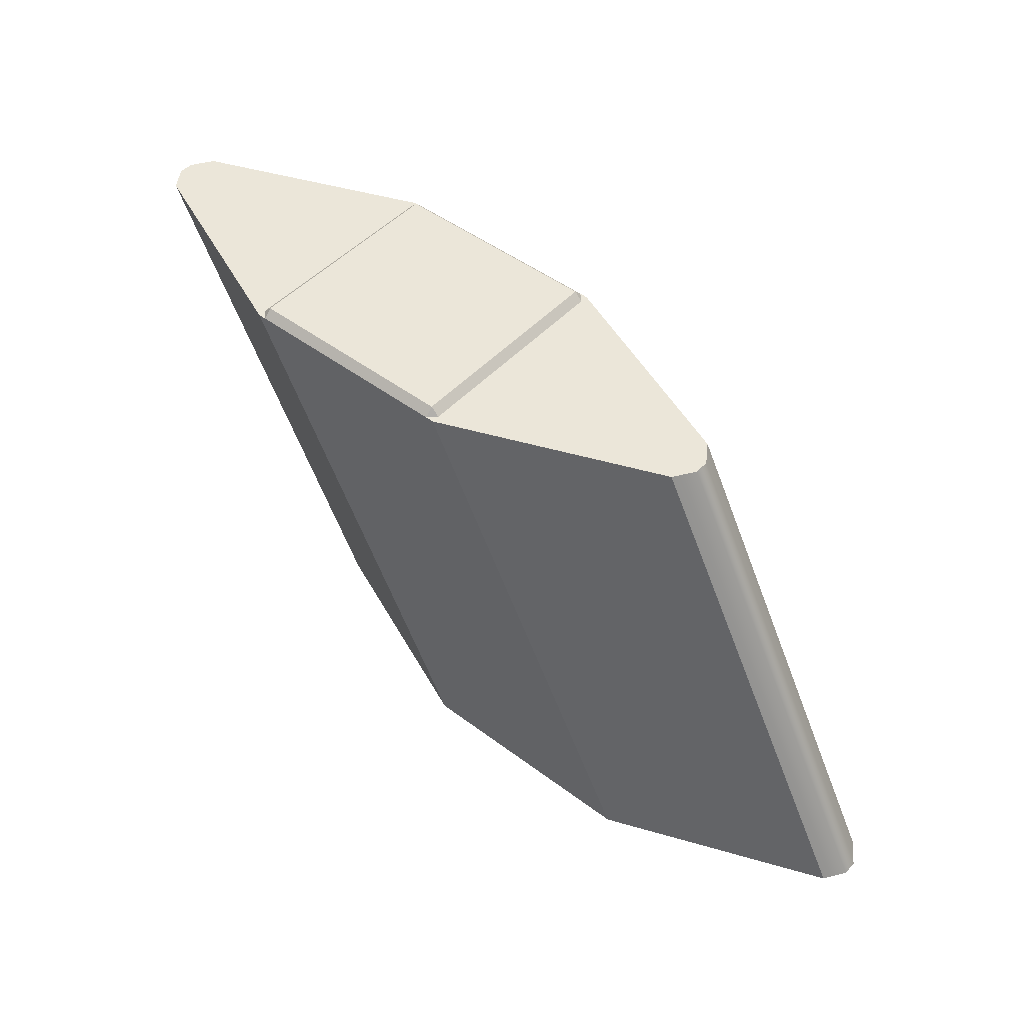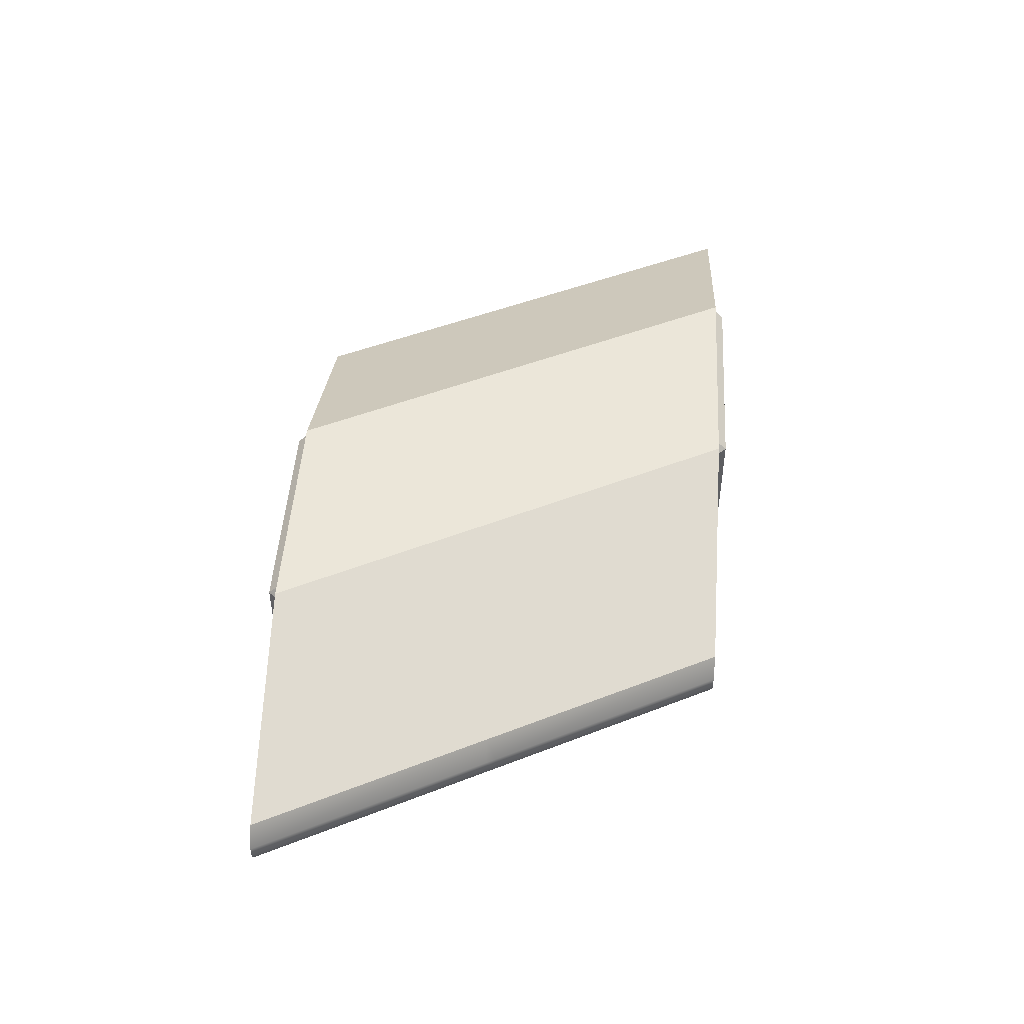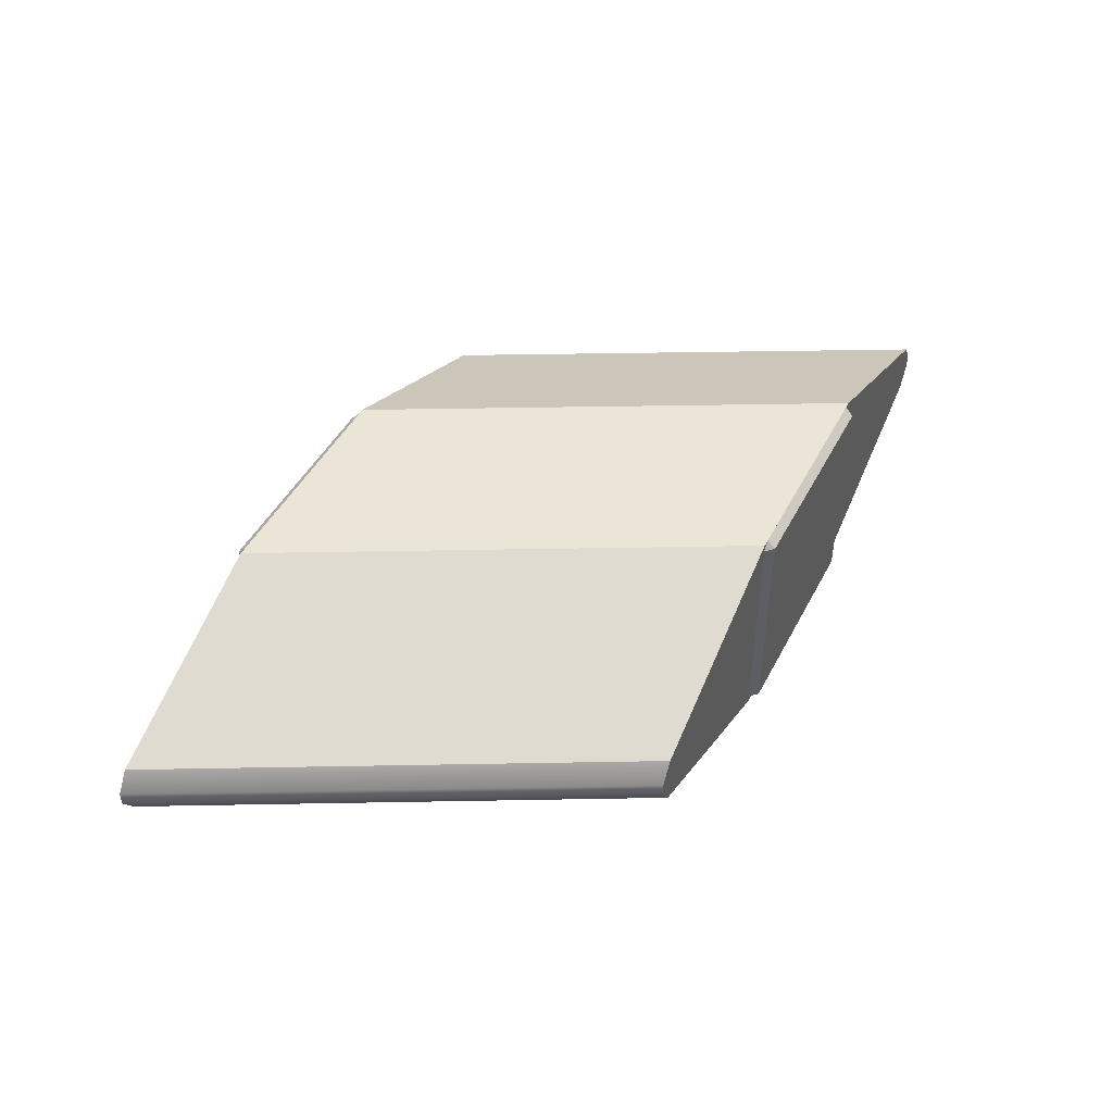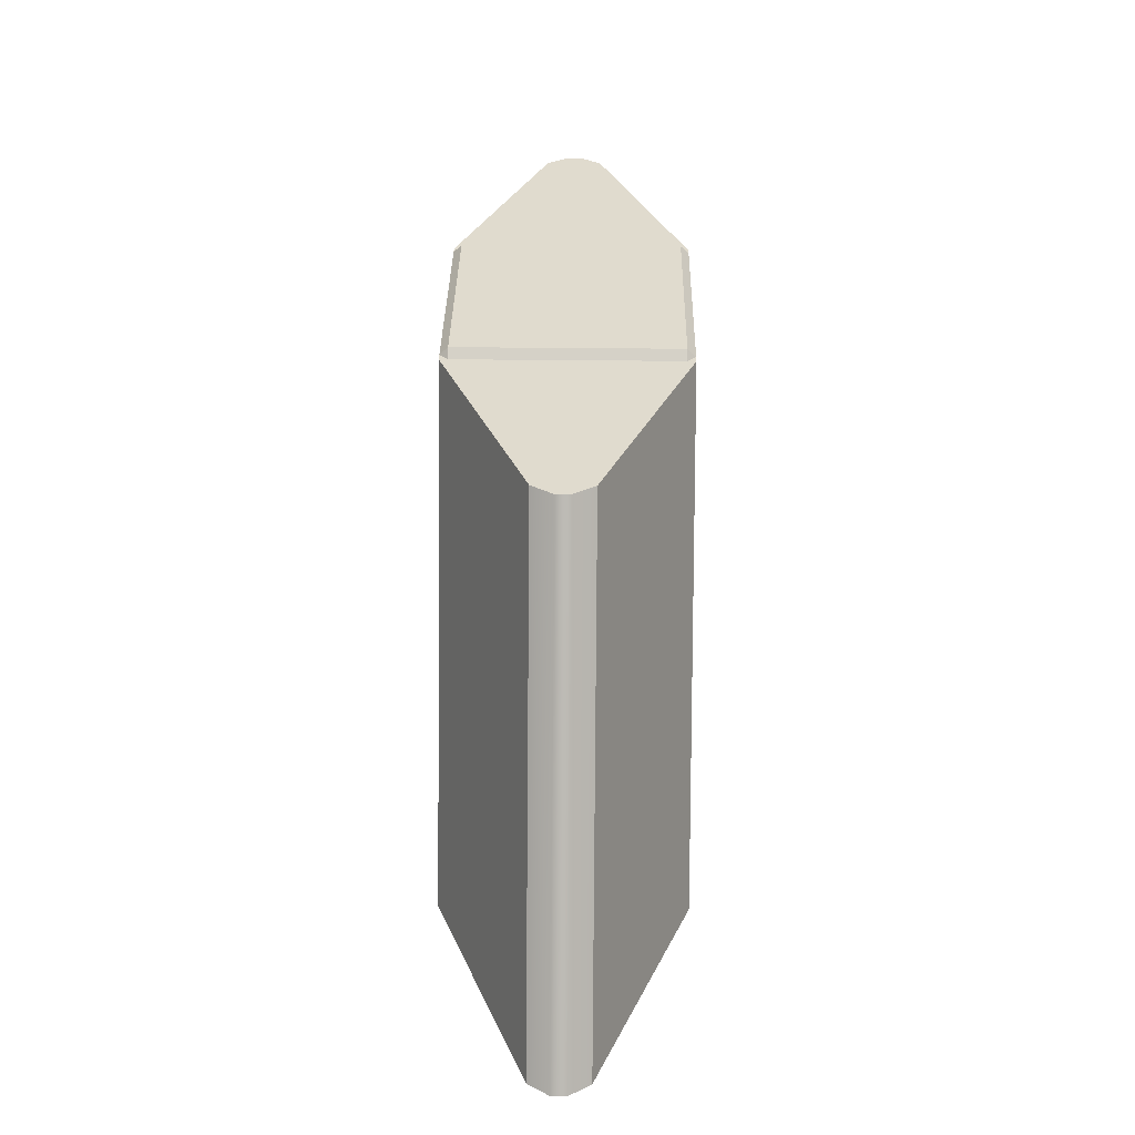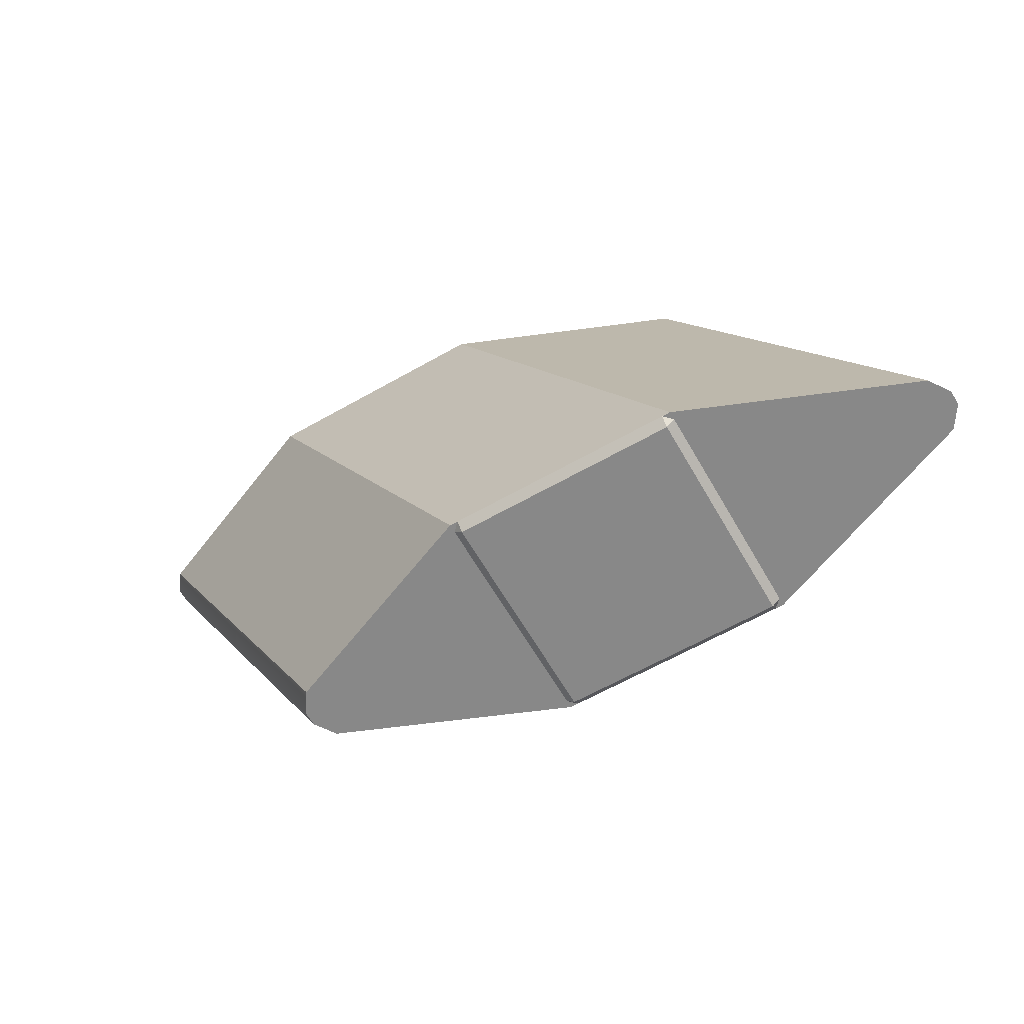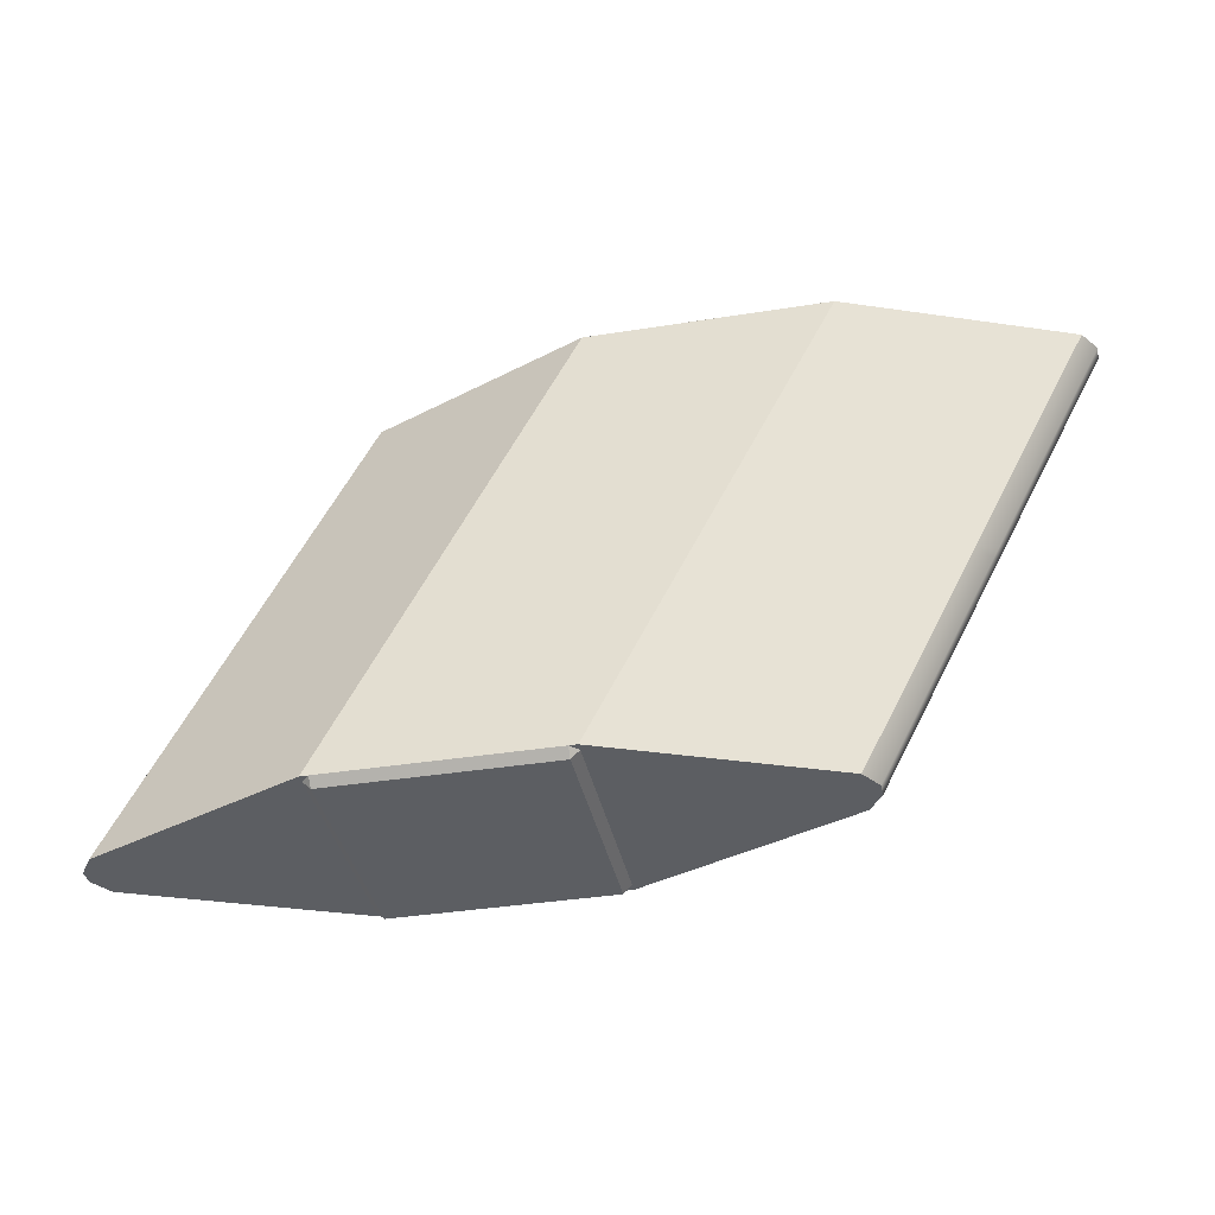
<metadata>
{"format":"obj","ext":"obj","renderer":"f3d","projection":"perspective","resolution":1024,"background":"white","views":[{"elev":47.6,"azim":-139.7,"up":"+Z"},{"elev":47.4,"azim":93.5,"up":"+Y"},{"elev":45.6,"azim":-63.8,"up":"+Y"},{"elev":33.6,"azim":-89.1,"up":"+Z"},{"elev":-62.9,"azim":-150.1,"up":"+Z"},{"elev":-37.4,"azim":11.6,"up":"+Z"}]}
</metadata>
<code>
v 0.465 -0.465 -0.5
v 0.465 0.465 -0.5
v 0.5 0.465 -0.465
v 0.5 -0.465 -0.465
v 0.465 -0.5 -0.465
v -0.465 -0.5 -0.465
v -0.465 -0.465 -0.5
v 0.465 -0.465 -0.5
v -0.5 -0.465 -0.465
v -0.5 0.465 -0.465
v -0.465 0.465 -0.5
v -0.465 -0.465 -0.5
v 0.465 0.465 -0.5
v -0.465 0.465 -0.5
v -0.465 0.5 -0.465
v 0.465 0.5 -0.465
v 0.5 -0.465 -0.465
v 0.465 -0.5 -0.465
v 0.465 -0.465 -0.5
v -0.465 -0.465 -0.5
v -0.465 -0.5 -0.465
v -0.5 -0.465 -0.465
v 0.465 0.465 -0.5
v 0.465 0.5 -0.465
v 0.5 0.465 -0.465
v -0.5 0.465 -0.465
v -0.465 0.5 -0.465
v -0.465 0.465 -0.5
v 0.465 0.465 -0.5
v 1.831e-06 -6.736e-16 -0.5
v -0.465 0.465 -0.5
v -0.465 -0.465 -0.5
v 0.465 -0.465 -0.5
v 1.431 -0.1202 -0.465
v 0.5 -0.5 -0.465
v 0.5 0.5 -0.465
v 1.431 0.1202 -0.465
v 1.49 -0.03133 -0.465
v 1.49 0.03133 -0.465
v 1.465 -0.465 1.5
v 1.5 -0.465 1.465
v 1.5 0.465 1.465
v 1.465 0.465 1.5
v 1.465 -0.5 1.465
v 1.465 -0.465 1.5
v 0.535 -0.465 1.5
v 0.535 -0.5 1.465
v 0.5 -0.465 1.465
v 0.535 -0.465 1.5
v 0.535 0.465 1.5
v 0.5 0.465 1.465
v 1.465 0.465 1.5
v 1.465 0.5 1.465
v 0.535 0.5 1.465
v 0.535 0.465 1.5
v 1.5 -0.465 1.465
v 1.465 -0.465 1.5
v 1.465 -0.5 1.465
v 0.535 -0.465 1.5
v 0.5 -0.465 1.465
v 0.535 -0.5 1.465
v 1.465 0.465 1.5
v 1.5 0.465 1.465
v 1.465 0.5 1.465
v 0.5 0.465 1.465
v 0.535 0.465 1.5
v 0.535 0.5 1.465
v 1.465 0.465 1.5
v 0.535 0.465 1.5
v 1 6.123e-17 1.5
v 0.535 -0.465 1.5
v 1.465 -0.465 1.5
v 2.431 0.1202 1.465
v 1.5 0.5 1.465
v 1.5 -0.5 1.465
v 2.431 -0.1202 1.465
v 2.49 0.03133 1.465
v 2.49 -0.03133 1.465
v -0.4306 0.1202 1.465
v -0.4899 0.03133 1.465
v -0.4899 -0.03133 1.465
v -0.4306 -0.1202 1.465
v 0.5 0.5 1.465
v 0.5 -0.5 1.465
v -1.431 -0.1202 -0.465
v -1.49 -0.03133 -0.465
v -1.49 0.03133 -0.465
v -1.431 0.1202 -0.465
v -0.5 -0.5 -0.465
v -1.431 0.1202 -0.465
v -0.5 0.5 -0.465
v -0.5 -0.5 -0.465
v -0.5 0.5 -0.465
v -0.02262 -0.5 -0.465
v -0.02262 0.5 -0.465
v 0.5 -0.5 1.465
v -0.4306 -0.1202 1.465
v -1.431 -0.1202 -0.465
v -0.5 -0.5 -0.465
v -1.49 0.03133 -0.465
v -0.4899 0.03133 1.465
v -0.4306 0.1202 1.465
v -1.431 0.1202 -0.465
v -1.431 -0.1202 -0.465
v -0.4306 -0.1202 1.465
v -0.4899 -0.03133 1.465
v -1.49 -0.03133 -0.465
v -1.49 -0.03133 -0.465
v -0.4899 -0.03133 1.465
v -0.4899 0.03133 1.465
v -1.49 0.03133 -0.465
v -1.431 0.1202 -0.465
v -0.4306 0.1202 1.465
v 0.5 0.5 1.465
v -0.5 0.5 -0.465
v 1.011 -0.5 0.5211
v 0.535 -0.5 0.5213
v 0.5129 -0.5 0.4787
v 0.9891 -0.5 0.4789
v 0.4811 -0.5 0.5098
v 0.9891 -0.5 0.4789
v 1.92 -0.1202 0.4798
v 1.941 -0.1202 0.5202
v 1.011 -0.5 0.5211
v 1.92 -0.1202 0.4798
v 1.98 -0.03133 0.4808
v 2 -0.03133 0.5192
v 1.941 -0.1202 0.5202
v 1.98 -0.03133 0.4808
v 1.98 0.03133 0.4808
v 2 0.03133 0.5192
v 2 -0.03133 0.5192
v 1.98 0.03133 0.4808
v 1.92 0.1202 0.4798
v 1.941 0.1202 0.5202
v 2 0.03133 0.5192
v 1.92 0.1202 0.4798
v 0.9891 0.5 0.4789
v 1.011 0.5 0.5211
v 1.941 0.1202 0.5202
v 0.9891 0.5 0.4789
v 0.5129 0.5 0.4787
v 0.535 0.5 0.5213
v 1.011 0.5 0.5211
v 0.9774 0.5 1.465
v -0.02262 0.5 -0.465
v 0.02263 0.5 -0.465
v 1.023 0.5 1.465
v 0.4811 -0.5 0.5098
v -0.02262 -0.5 -0.465
v 0.02263 -0.5 -0.465
v 0.5129 -0.5 0.4787
v 0.535 -0.5 0.5213
v 0.9774 -0.5 1.465
v 1.023 -0.5 1.465
v -0.02262 -0.5 -0.465
v -0.02262 0.5 -0.465
v 0.02263 0.5 -0.465
v 0.02263 -0.5 -0.465
v 0.5 -0.5 -0.465
v 0.5 0.5 -0.465
v 0.9774 0.5 1.465
v 0.9774 -0.5 1.465
v 1.023 -0.5 1.465
v 1.023 0.5 1.465
v 0.5 -0.5 1.465
v 0.5 0.5 1.465
v 1.5 0.5 1.465
v 1.5 -0.5 1.465
v 1.431 -0.1202 -0.465
v 1.92 -0.1202 0.4798
v 0.9891 -0.5 0.4789
v 0.5 -0.5 -0.465
v 1.92 0.1202 0.4798
v 1.431 0.1202 -0.465
v 0.5 0.5 -0.465
v 0.9891 0.5 0.4789
v 1.49 0.03133 -0.465
v 1.98 0.03133 0.4808
v 1.98 -0.03133 0.4808
v 1.49 -0.03133 -0.465
v 1.49 -0.03133 -0.465
v 1.98 -0.03133 0.4808
v 1.92 -0.1202 0.4798
v 1.431 -0.1202 -0.465
v 1.98 0.03133 0.4808
v 1.49 0.03133 -0.465
v 1.431 0.1202 -0.465
v 1.92 0.1202 0.4798
v 0.5 -0.5 1.465
v -0.5 -0.5 -0.465
v -0.02262 -0.5 -0.465
v 0.4811 -0.5 0.5098
v 0.9774 -0.5 1.465
v -0.5 0.5 -0.465
v 0.5 0.5 1.465
v 0.9774 0.5 1.465
v -0.02262 0.5 -0.465
v 1.941 -0.1202 0.5202
v 2.431 -0.1202 1.465
v 1.5 -0.5 1.465
v 1.011 -0.5 0.5211
v 2 -0.03133 0.5192
v 2.49 -0.03133 1.465
v 2.431 -0.1202 1.465
v 1.941 -0.1202 0.5202
v 2 0.03133 0.5192
v 2.49 0.03133 1.465
v 2.49 -0.03133 1.465
v 2 -0.03133 0.5192
v 2.49 0.03133 1.465
v 2 0.03133 0.5192
v 1.941 0.1202 0.5202
v 2.431 0.1202 1.465
v 2.431 0.1202 1.465
v 1.941 0.1202 0.5202
v 1.011 0.5 0.5211
v 1.5 0.5 1.465
v 0.5 0.5 -0.465
v 0.02263 0.5 -0.465
v 0.5129 0.5 0.4787
v 0.9891 0.5 0.4789
v 1.023 0.5 1.465
v 1.5 0.5 1.465
v 1.011 0.5 0.5211
v 0.535 0.5 0.5213
v 1.5 -0.5 1.465
v 1.023 -0.5 1.465
v 0.535 -0.5 0.5213
v 1.011 -0.5 0.5211
v 0.02263 -0.5 -0.465
v 0.5 -0.5 -0.465
v 0.9891 -0.5 0.4789
v 0.5129 -0.5 0.4787
g Strut_Diagonal_Short
f 1 2 3
f 1 3 4
f 5 6 7
f 5 7 8
f 9 10 11
f 9 11 12
f 13 14 15
f 13 15 16
f 17 18 19
f 20 21 22
f 23 24 25
f 26 27 28
f 29 30 31
f 31 30 32
f 32 30 33
f 33 30 29
f 34 35 36
f 36 37 34
f 37 38 34
f 37 39 38
f 40 41 42
f 40 42 43
f 44 45 46
f 44 46 47
f 48 49 50
f 48 50 51
f 52 53 54
f 52 54 55
f 56 57 58
f 59 60 61
f 62 63 64
f 65 66 67
f 68 69 70
f 69 71 70
f 71 72 70
f 72 68 70
f 73 74 75
f 75 76 73
f 76 77 73
f 76 78 77
f 79 80 81
f 81 82 79
f 82 83 79
f 82 84 83
f 85 86 87
f 87 88 85
f 88 89 85
f 90 91 92
f 93 94 92
f 93 95 94
f 96 97 98
f 96 98 99
f 100 101 102
f 100 102 103
f 104 105 106
f 104 106 107
f 108 109 110
f 108 110 111
f 112 113 114
f 112 114 115
f 116 117 118
f 116 118 119
f 120 118 117
f 121 122 123
f 121 123 124
f 125 126 127
f 125 127 128
f 129 130 131
f 129 131 132
f 133 134 135
f 133 135 136
f 137 138 139
f 137 139 140
f 141 142 143
f 141 143 144
f 145 143 142
f 146 145 142
f 142 147 146
f 145 148 143
f 149 150 151
f 149 151 152
f 153 154 149
f 153 155 154
f 156 157 158
f 156 158 159
f 158 160 159
f 158 161 160
f 162 163 164
f 162 164 165
f 162 166 163
f 162 167 166
f 168 165 164
f 168 164 169
f 170 171 172
f 170 172 173
f 174 175 176
f 174 176 177
f 178 179 180
f 178 180 181
f 182 183 184
f 182 184 185
f 186 187 188
f 186 188 189
f 190 191 192
f 192 193 190
f 193 194 190
f 195 196 197
f 195 197 198
f 199 200 201
f 199 201 202
f 203 204 205
f 203 205 206
f 207 208 209
f 207 209 210
f 211 212 213
f 211 213 214
f 215 216 217
f 215 217 218
f 219 220 221
f 219 221 222
f 223 224 225
f 223 225 226
f 227 228 229
f 227 229 230
f 231 232 233
f 231 233 234

</code>
